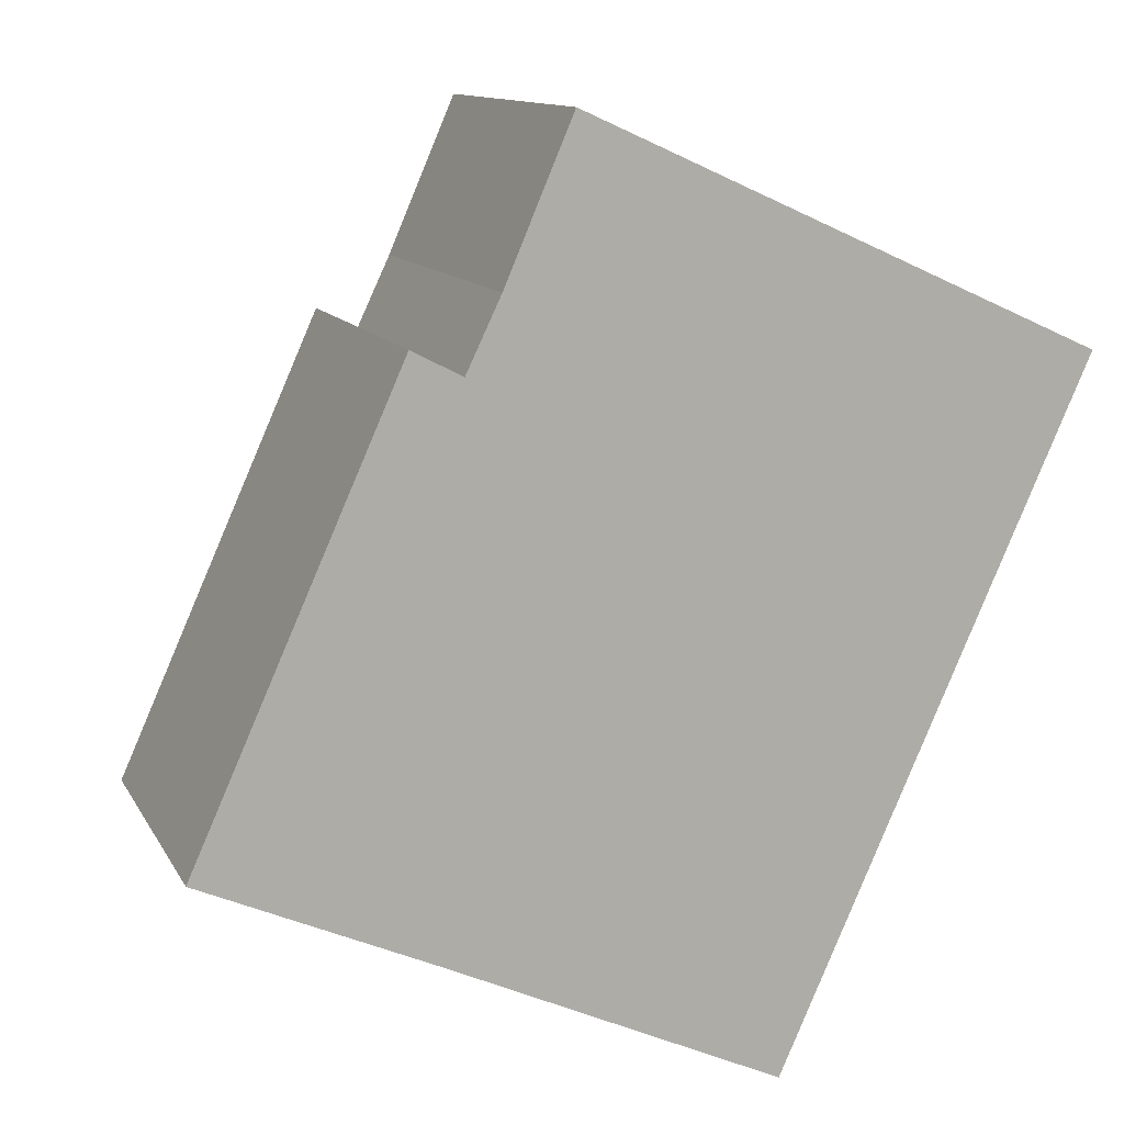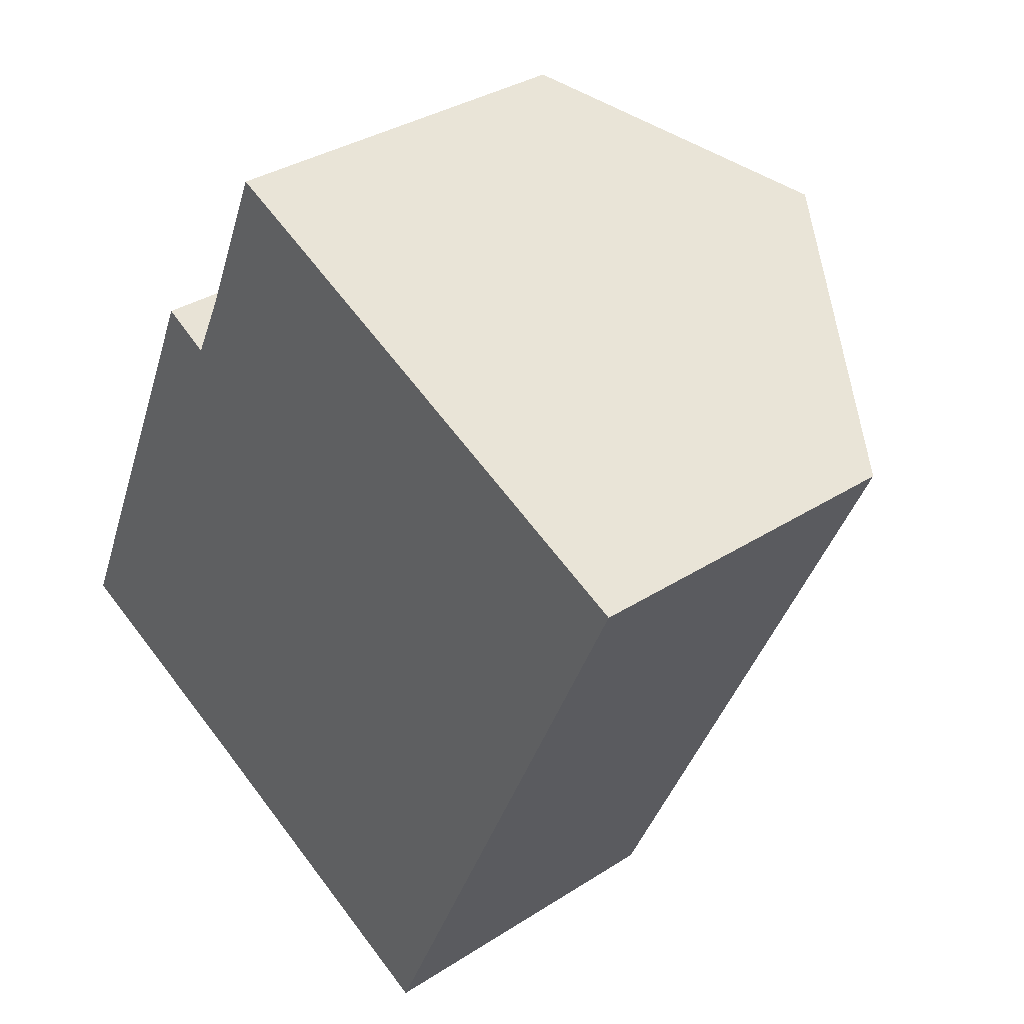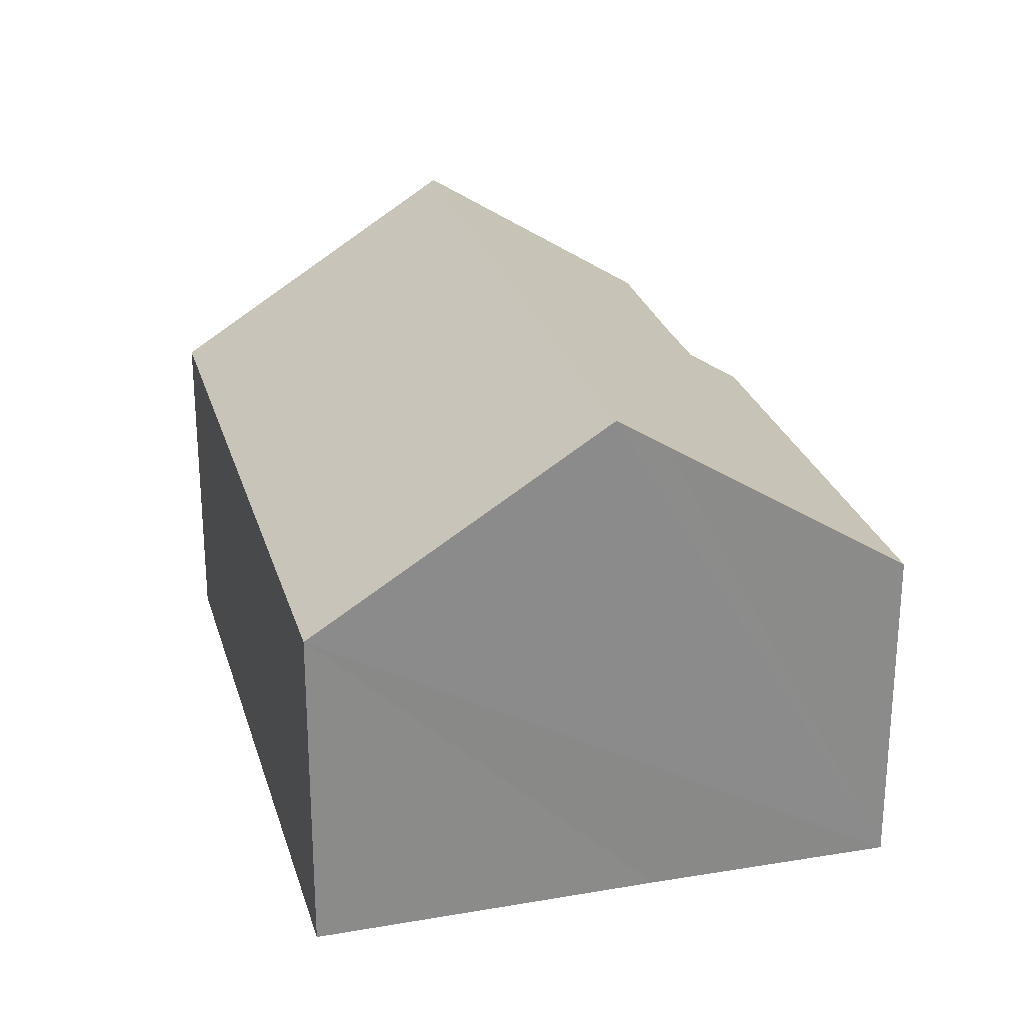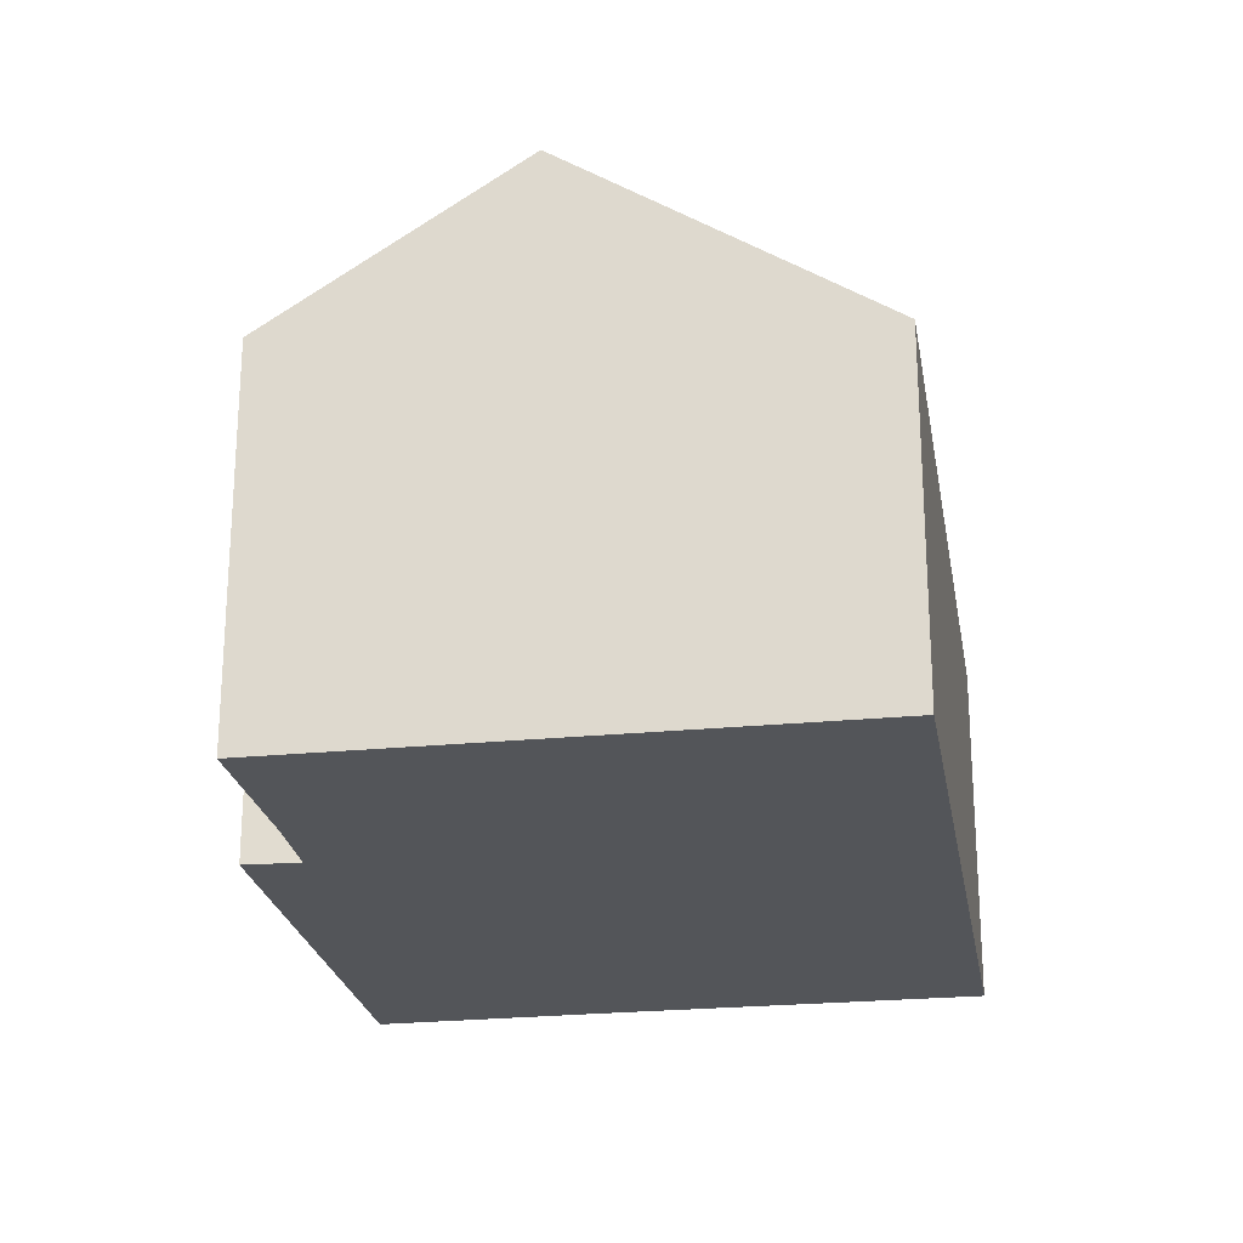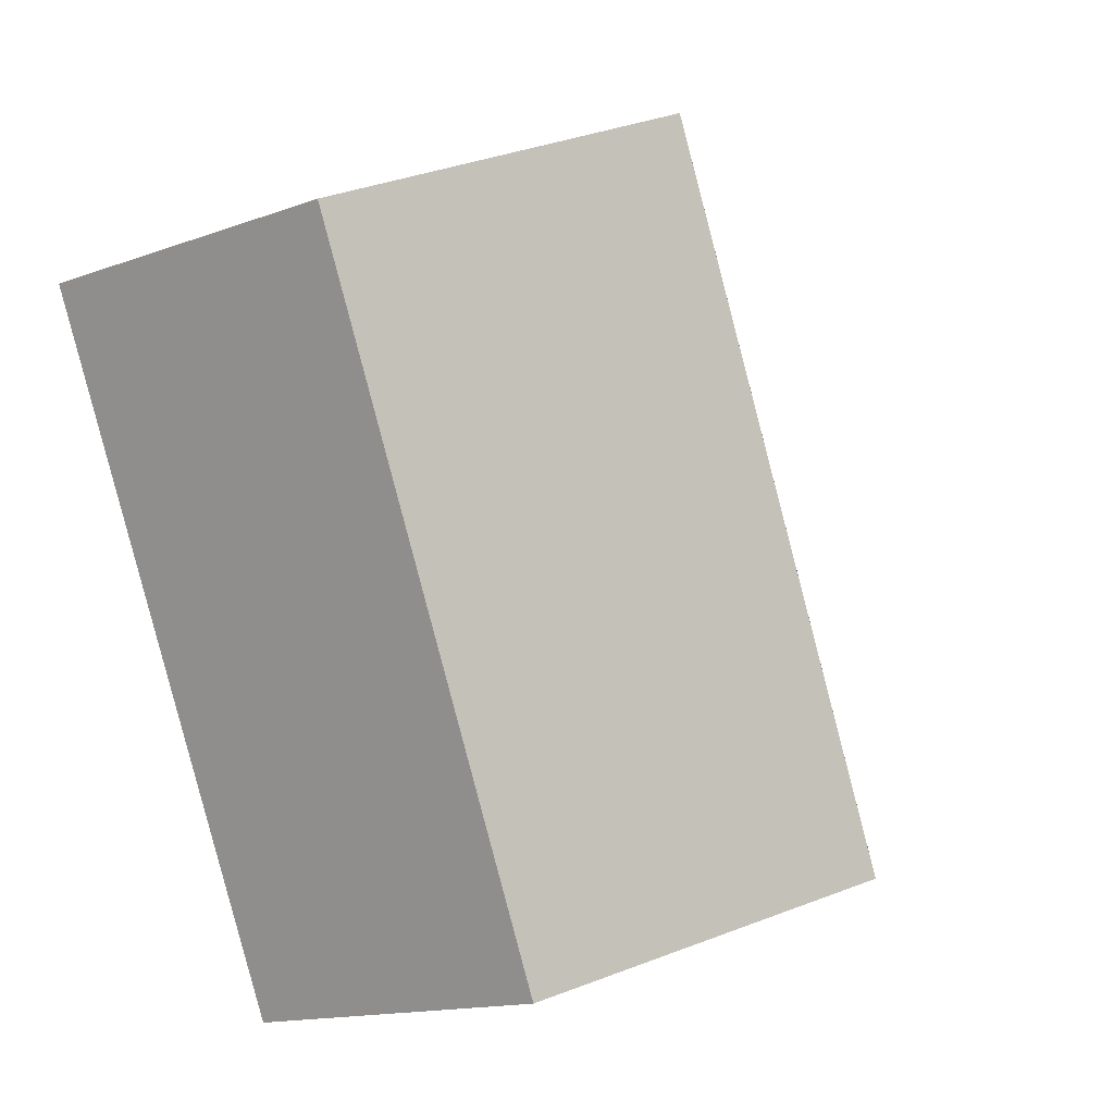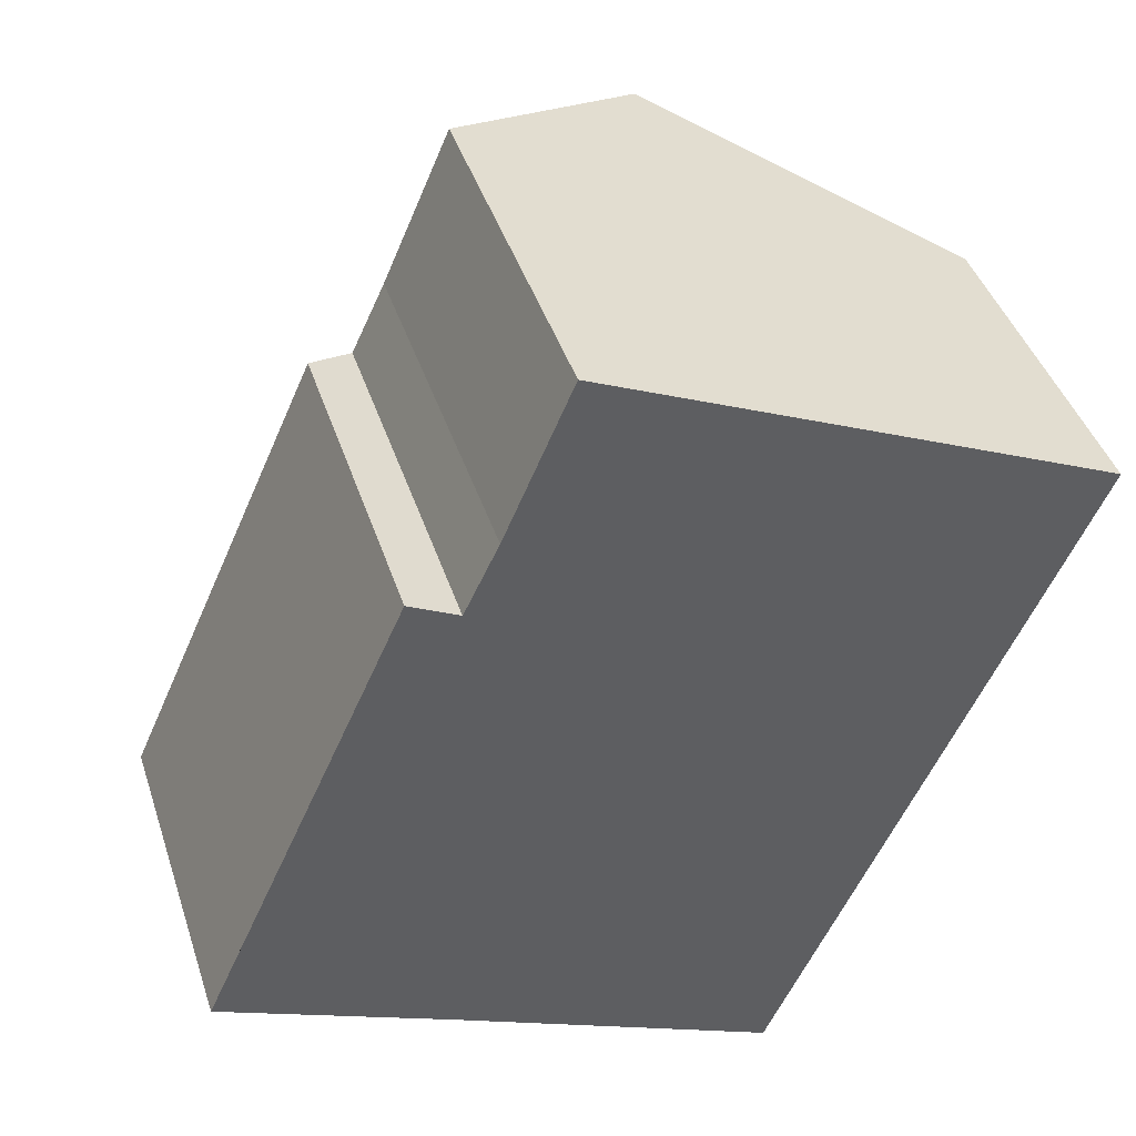
<metadata>
{"format":"obj","ext":"obj","renderer":"f3d","projection":"perspective","resolution":1024,"background":"white","views":[{"elev":11.8,"azim":-18.5,"up":"+Z"},{"elev":33.9,"azim":48.8,"up":"+Z"},{"elev":26.2,"azim":-171.0,"up":"+Y"},{"elev":-24.0,"azim":33.6,"up":"+Y"},{"elev":-14.6,"azim":128.5,"up":"+Z"},{"elev":42.4,"azim":-17.6,"up":"+Z"}]}
</metadata>
<code>
v  16.76 6.619 8.37
v  5.441 10.36 -2.4
v  11.34 10.36 10.81
v  10.86 6.622 -4.851
v  0.077 6.62 0.172
v  4.53 9.734 -1.987
v  0 6.62 4.054e-16
v  3.976 6.627 8.88
v  4.937 7.306 8.386
v  5.601 7.331 9.776
v  6.901 7.299 12.81
v  0 0 0
v  4.53 1.217e-16 -1.987
v  10.86 2.97e-16 -4.851
v  5.441 1.47e-16 -2.4
v  3.976 -5.437e-16 8.88
v  0.077 -1.053e-17 0.172
v  5.601 -5.986e-16 9.776
v  4.937 -5.135e-16 8.386
v  6.901 -7.844e-16 12.81
v  11.34 -6.62e-16 10.81
v  16.76 -5.125e-16 8.37
g defaultobject
f 1 2 3
f 2 1 4
f 5 6 7
f 6 5 8
f 6 8 2
f 2 8 9
f 2 9 3
f 3 9 10
f 3 10 11
f 6 12 7
f 12 6 2
f 12 2 4
f 12 4 13
f 13 4 14
f 13 14 15
f 12 5 7
f 5 12 8
f 8 12 16
f 16 12 17
f 9 18 10
f 18 9 19
f 18 11 10
f 11 18 20
f 8 19 9
f 19 8 16
f 20 3 11
f 3 20 1
f 1 20 21
f 1 21 22
f 1 14 4
f 14 1 22
f 17 19 16
f 18 21 20
f 21 18 22
f 22 18 19
f 22 19 14
f 14 19 17
f 14 17 13
f 13 17 12
f 14 13 15

</code>
